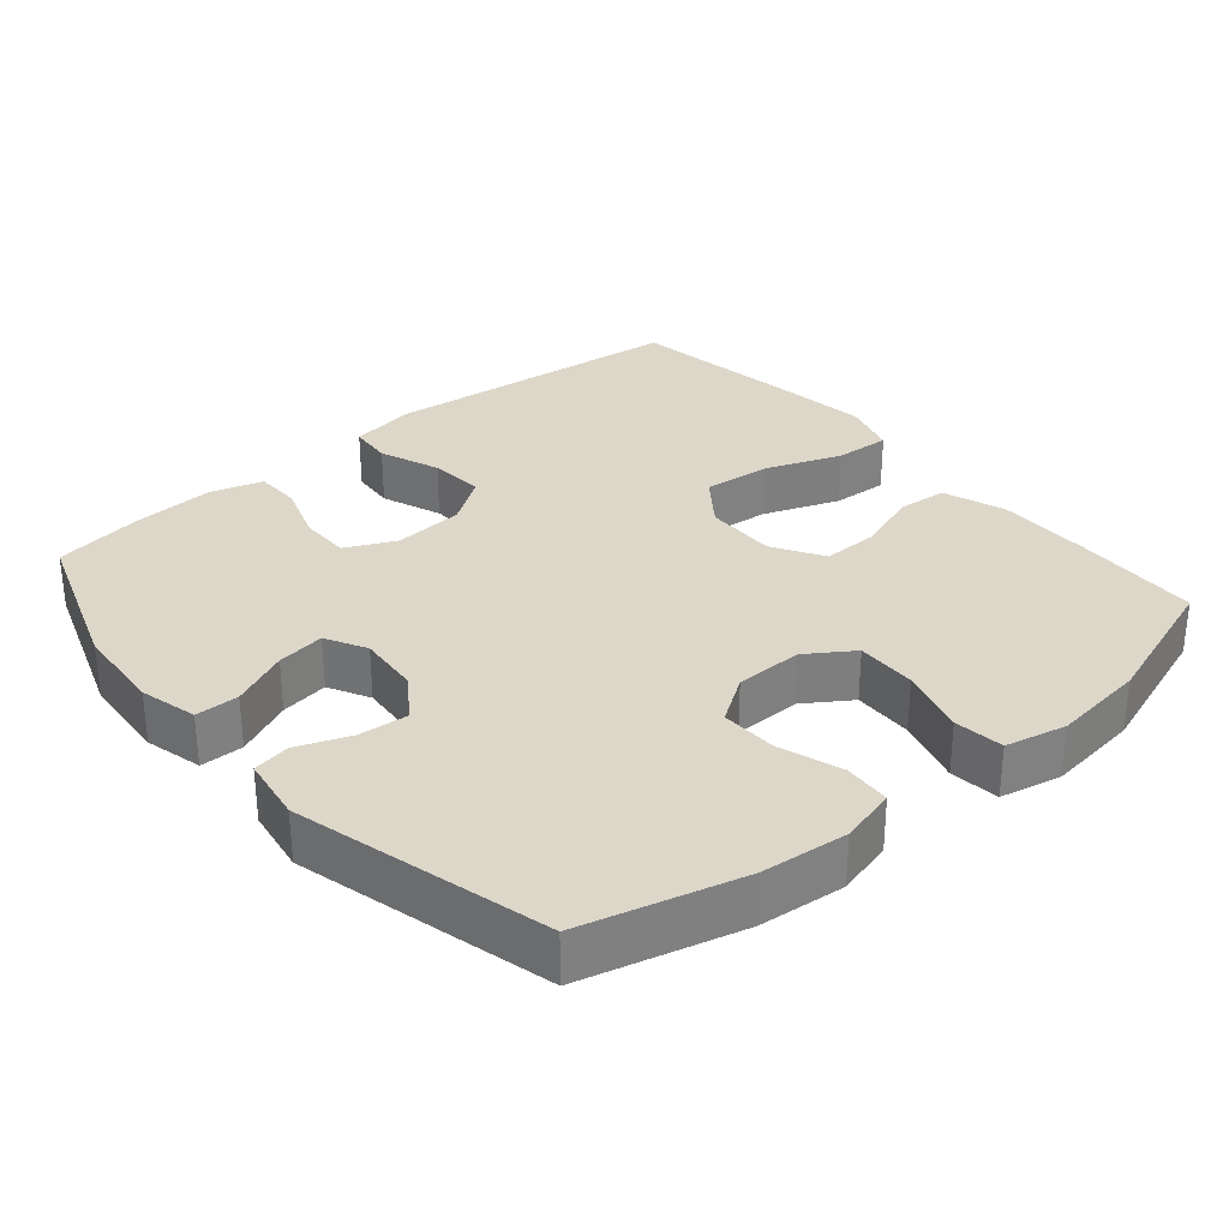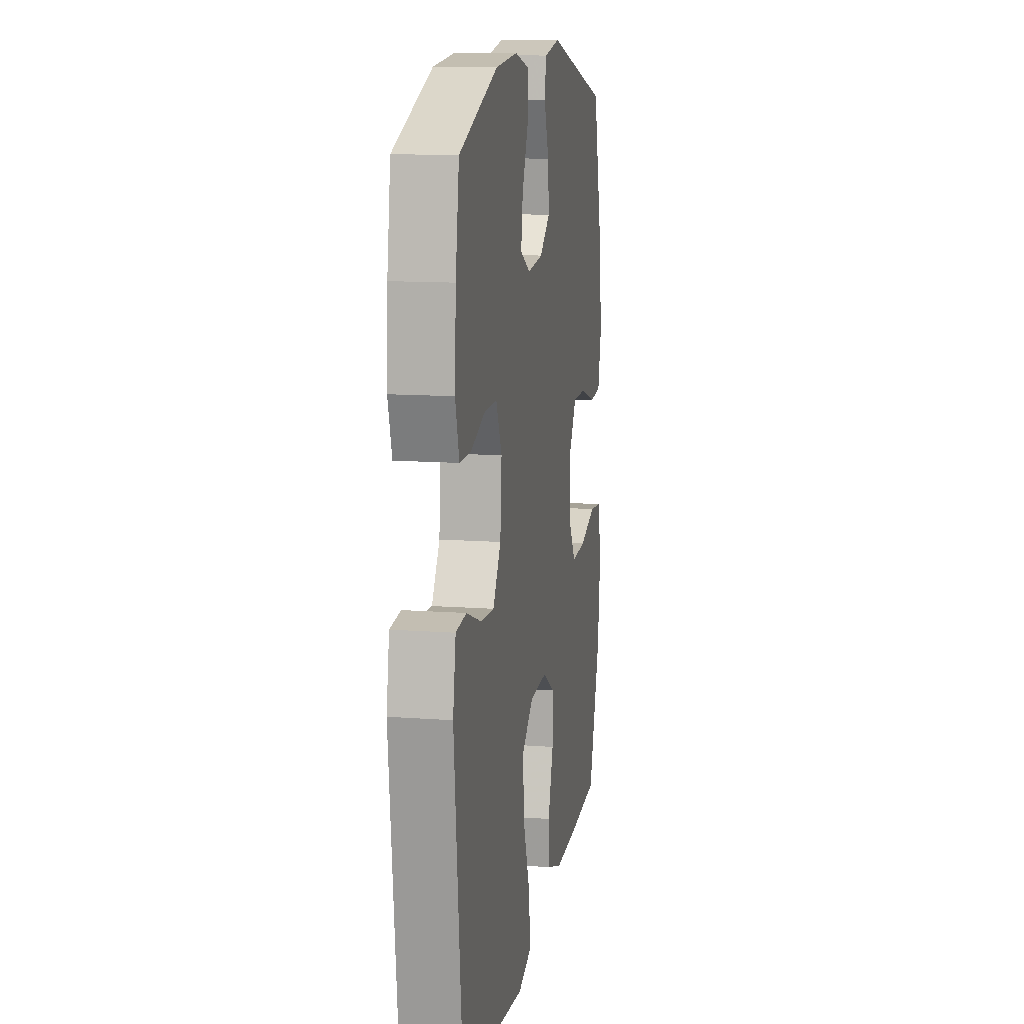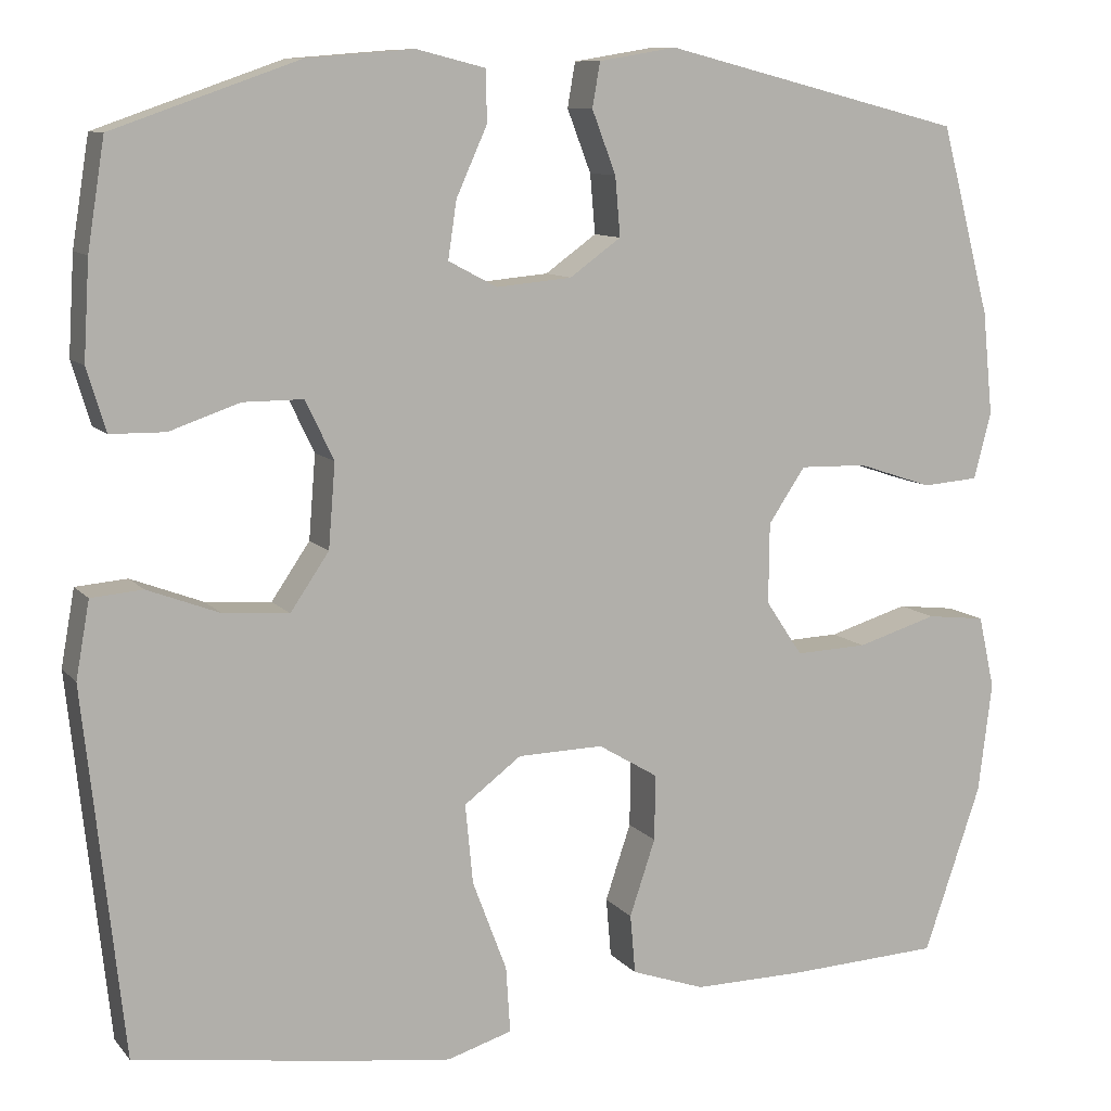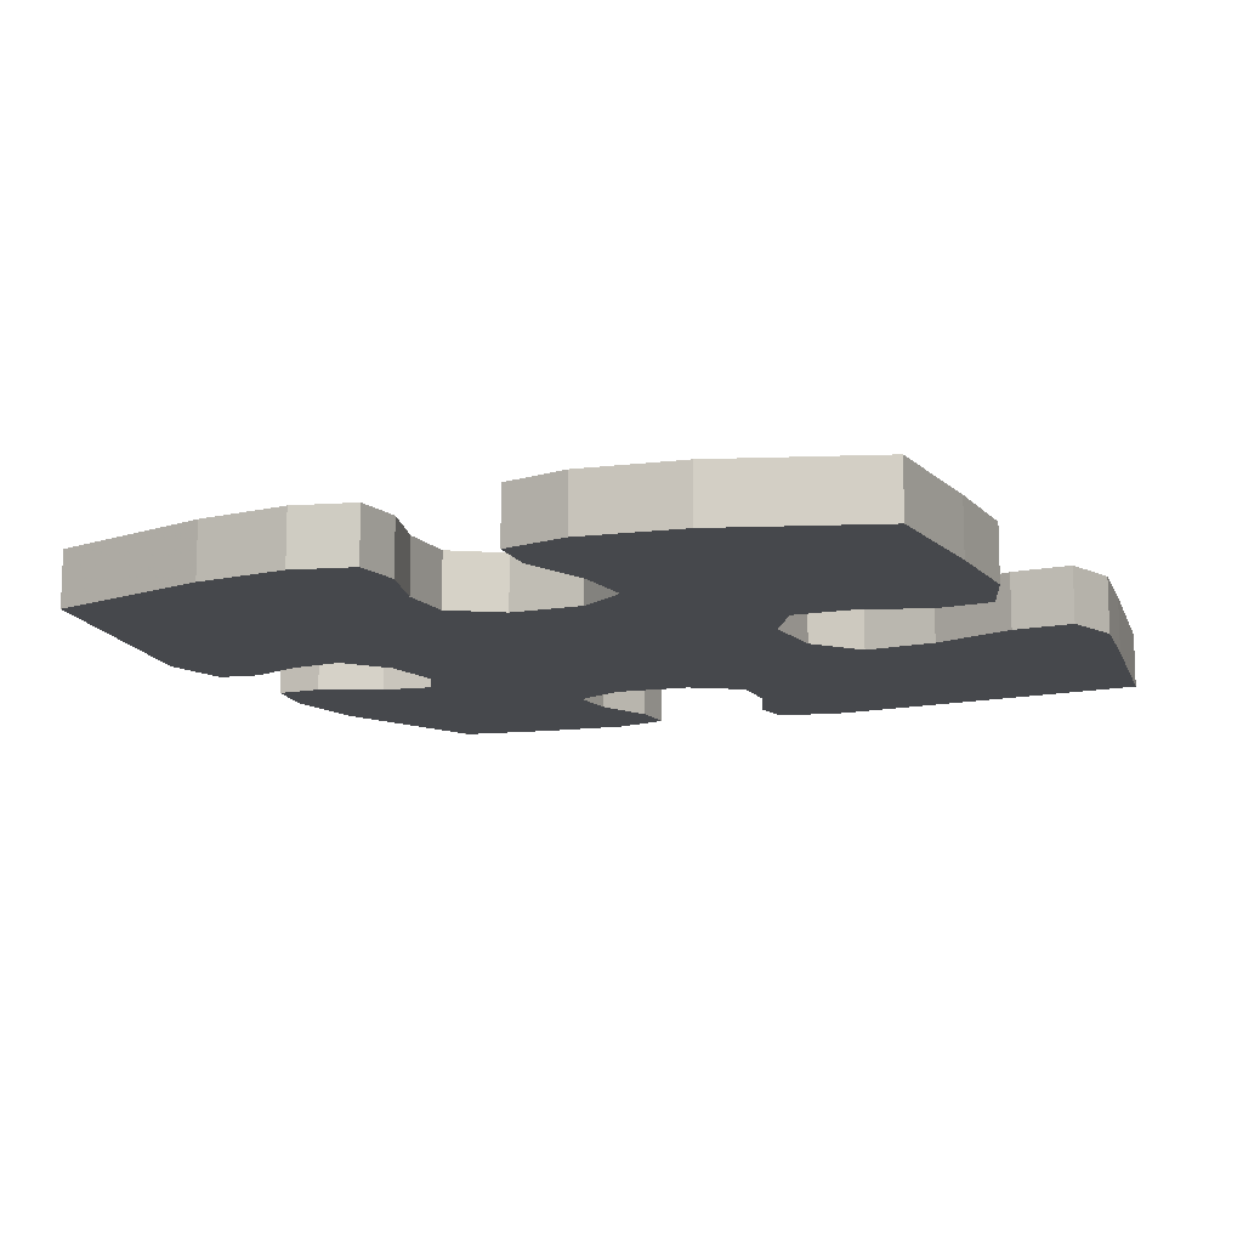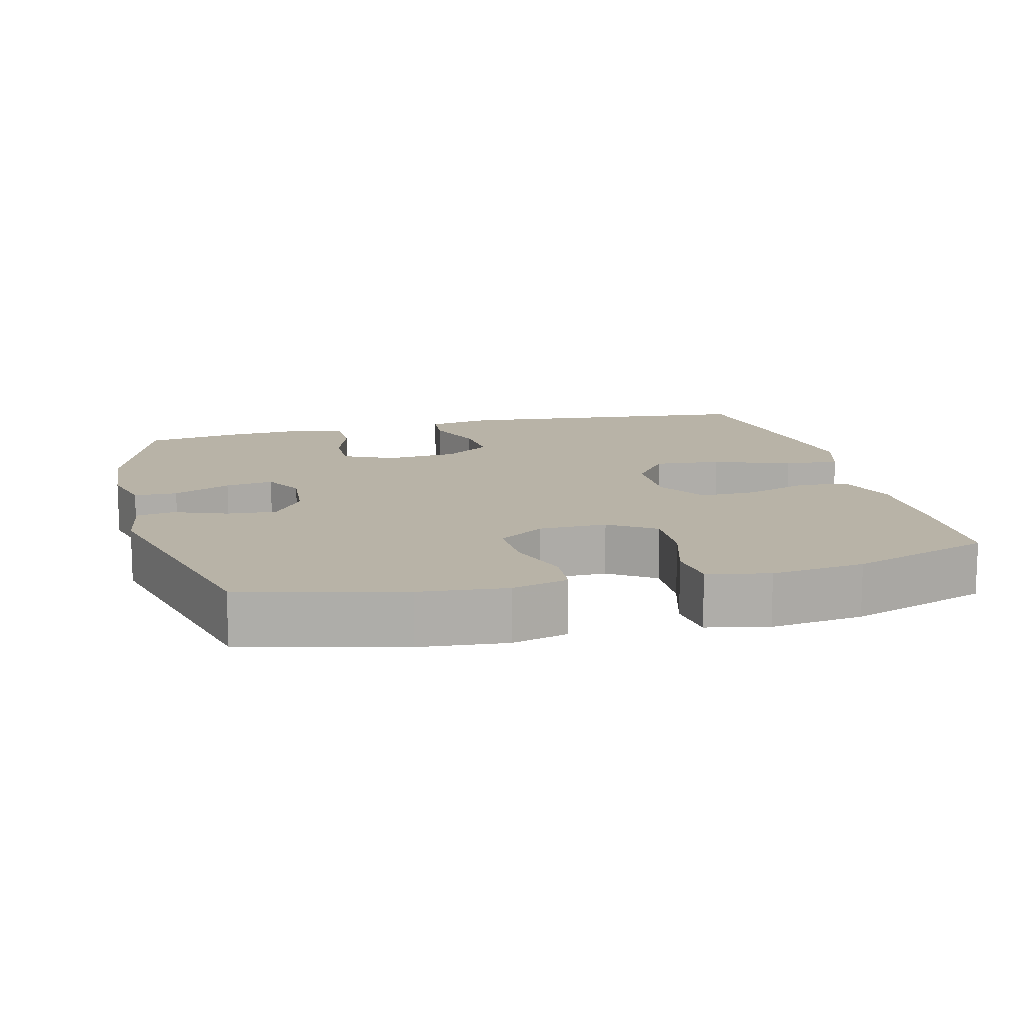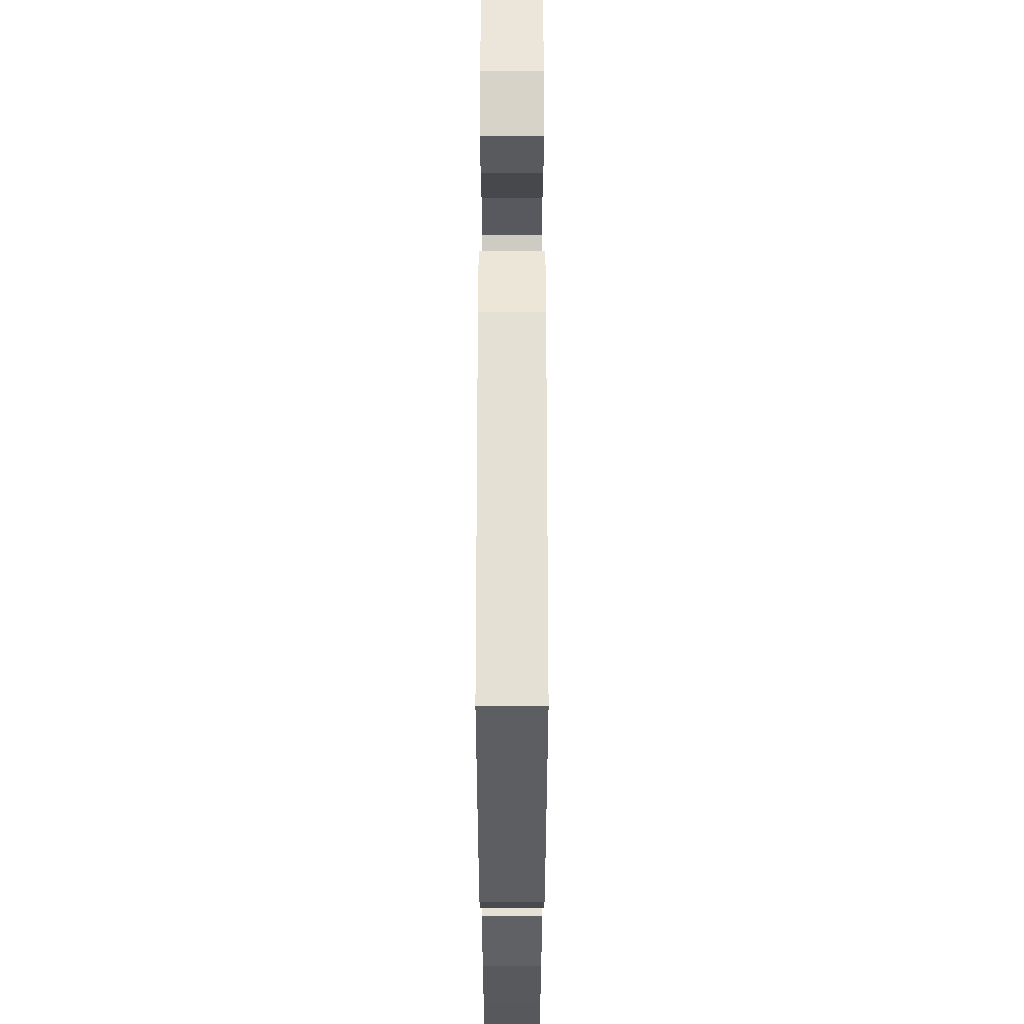
<metadata>
{"format":"obj","ext":"obj","renderer":"f3d","projection":"perspective","resolution":1024,"background":"white","views":[{"elev":30.9,"azim":49.6,"up":"+Y"},{"elev":12.8,"azim":-80.3,"up":"+Z"},{"elev":9.9,"azim":-22.8,"up":"+Z"},{"elev":-11.5,"azim":114.1,"up":"+Y"},{"elev":12.9,"azim":75.6,"up":"+Y"},{"elev":-30.3,"azim":-90.0,"up":"+Z"}]}
</metadata>
<code>
v -0.5 0.07 -0.5
v -0.546 0.07 -0.074
v -0.53 0.07 0.015
v -0.47 0.07 0.02
v -0.386 0.07 -0.012
v -0.309 0.07 -0.018
v -0.264 0.07 0.048
v -0.256 0.07 0.146
v -0.289 0.07 0.215
v -0.359 0.07 0.215
v -0.441 0.07 0.187
v -0.505 0.07 0.188
v -0.527 0.07 0.261
v -0.52 0.07 0.375
v -0.5 0.07 0.5
v -0.283 0.07 0.576
v -0.158 0.07 0.586
v -0.078 0.07 0.566
v -0.077 0.07 0.506
v -0.113 0.07 0.426
v -0.123 0.07 0.359
v -0.066 0.07 0.329
v 0.022 0.07 0.337
v 0.082 0.07 0.38
v 0.076 0.07 0.449
v 0.048 0.07 0.522
v 0.057 0.07 0.574
v 0.148 0.07 0.589
v 0.5 0.07 0.5
v 0.558 0.07 0.28
v 0.57 0.07 0.16
v 0.55 0.07 0.082
v 0.484 0.07 0.077
v 0.397 0.07 0.106
v 0.318 0.07 0.108
v 0.275 0.07 0.044
v 0.274 0.07 -0.05
v 0.317 0.07 -0.114
v 0.401 0.07 -0.111
v 0.495 0.07 -0.083
v 0.564 0.07 -0.091
v 0.583 0.07 -0.176
v 0.567 0.07 -0.305
v 0.5 0.07 -0.5
v 0.322 0.07 -0.508
v 0.191 0.07 -0.509
v 0.105 0.07 -0.479
v 0.099 0.07 -0.41
v 0.129 0.07 -0.321
v 0.13 0.07 -0.244
v 0.06 0.07 -0.202
v -0.04 0.07 -0.204
v -0.107 0.07 -0.254
v -0.098 0.07 -0.347
v -0.058 0.07 -0.453
v -0.053 0.07 -0.53
v -0.129 0.07 -0.553
v -0.252 0.07 -0.537
v -0.5 0 -0.5
v -0.546 0 -0.074
v -0.53 0 0.015
v -0.47 0 0.02
v -0.386 0 -0.012
v -0.309 0 -0.018
v -0.264 0 0.048
v -0.256 0 0.146
v -0.289 0 0.215
v -0.359 0 0.215
v -0.441 0 0.187
v -0.505 0 0.188
v -0.527 0 0.261
v -0.52 0 0.375
v -0.5 0 0.5
v -0.283 0 0.576
v -0.158 0 0.586
v -0.078 0 0.566
v -0.077 0 0.506
v -0.113 0 0.426
v -0.123 0 0.359
v -0.066 0 0.329
v 0.022 0 0.337
v 0.082 0 0.38
v 0.076 0 0.449
v 0.048 0 0.522
v 0.057 0 0.574
v 0.148 0 0.589
v 0.5 0 0.5
v 0.558 0 0.28
v 0.57 0 0.16
v 0.55 0 0.082
v 0.484 0 0.077
v 0.397 0 0.106
v 0.318 0 0.108
v 0.275 0 0.044
v 0.274 0 -0.05
v 0.317 0 -0.114
v 0.401 0 -0.111
v 0.495 0 -0.083
v 0.564 0 -0.091
v 0.583 0 -0.176
v 0.567 0 -0.305
v 0.5 0 -0.5
v 0.322 0 -0.508
v 0.191 0 -0.509
v 0.105 0 -0.479
v 0.099 0 -0.41
v 0.129 0 -0.321
v 0.13 0 -0.244
v 0.06 0 -0.202
v -0.04 0 -0.204
v -0.107 0 -0.254
v -0.098 0 -0.347
v -0.058 0 -0.453
v -0.053 0 -0.53
v -0.129 0 -0.553
v -0.252 0 -0.537
f 54 55 56 57
f 53 54 57 58
f 46 47 48 49
f 46 49 50
f 45 46 50
f 44 45 50
f 43 44 50
f 42 43 50 51
f 39 40 41 42
f 38 39 42 51
f 31 32 33 34
f 31 34 35
f 30 31 35
f 29 30 35
f 28 29 35 36
f 25 26 27 28
f 24 25 28 36
f 17 18 19 20
f 17 20 21
f 16 17 21
f 15 16 21
f 14 15 21 22
f 10 11 12 13
f 9 10 13 14
f 2 3 4 5
f 2 5 6
f 53 58 1 2
f 52 53 2 6
f 37 38 51 52
f 37 52 6 7
f 23 24 36 37
f 22 23 37 7
f 9 14 22
f 8 9 22
f 7 8 22
f 115 114 113 112
f 116 115 112 111
f 107 106 105 104
f 108 107 104
f 108 104 103
f 108 103 102
f 108 102 101
f 109 108 101 100
f 100 99 98 97
f 109 100 97 96
f 92 91 90 89
f 93 92 89
f 93 89 88
f 93 88 87
f 94 93 87 86
f 86 85 84 83
f 94 86 83 82
f 78 77 76 75
f 79 78 75
f 79 75 74
f 79 74 73
f 80 79 73 72
f 71 70 69 68
f 72 71 68 67
f 63 62 61 60
f 64 63 60
f 60 59 116 111
f 64 60 111 110
f 110 109 96 95
f 65 64 110 95
f 95 94 82 81
f 65 95 81 80
f 80 72 67
f 80 67 66
f 80 66 65
f 1 59 60 2
f 2 60 61 3
f 3 61 62 4
f 4 62 63 5
f 5 63 64 6
f 6 64 65 7
f 7 65 66 8
f 8 66 67 9
f 9 67 68 10
f 10 68 69 11
f 11 69 70 12
f 12 70 71 13
f 13 71 72 14
f 14 72 73 15
f 15 73 74 16
f 16 74 75 17
f 17 75 76 18
f 18 76 77 19
f 19 77 78 20
f 20 78 79 21
f 21 79 80 22
f 22 80 81 23
f 23 81 82 24
f 24 82 83 25
f 25 83 84 26
f 26 84 85 27
f 27 85 86 28
f 28 86 87 29
f 29 87 88 30
f 30 88 89 31
f 31 89 90 32
f 32 90 91 33
f 33 91 92 34
f 34 92 93 35
f 35 93 94 36
f 36 94 95 37
f 37 95 96 38
f 38 96 97 39
f 39 97 98 40
f 40 98 99 41
f 41 99 100 42
f 42 100 101 43
f 43 101 102 44
f 44 102 103 45
f 45 103 104 46
f 46 104 105 47
f 47 105 106 48
f 48 106 107 49
f 49 107 108 50
f 50 108 109 51
f 51 109 110 52
f 52 110 111 53
f 53 111 112 54
f 54 112 113 55
f 55 113 114 56
f 56 114 115 57
f 57 115 116 58
f 58 116 59 1

</code>
